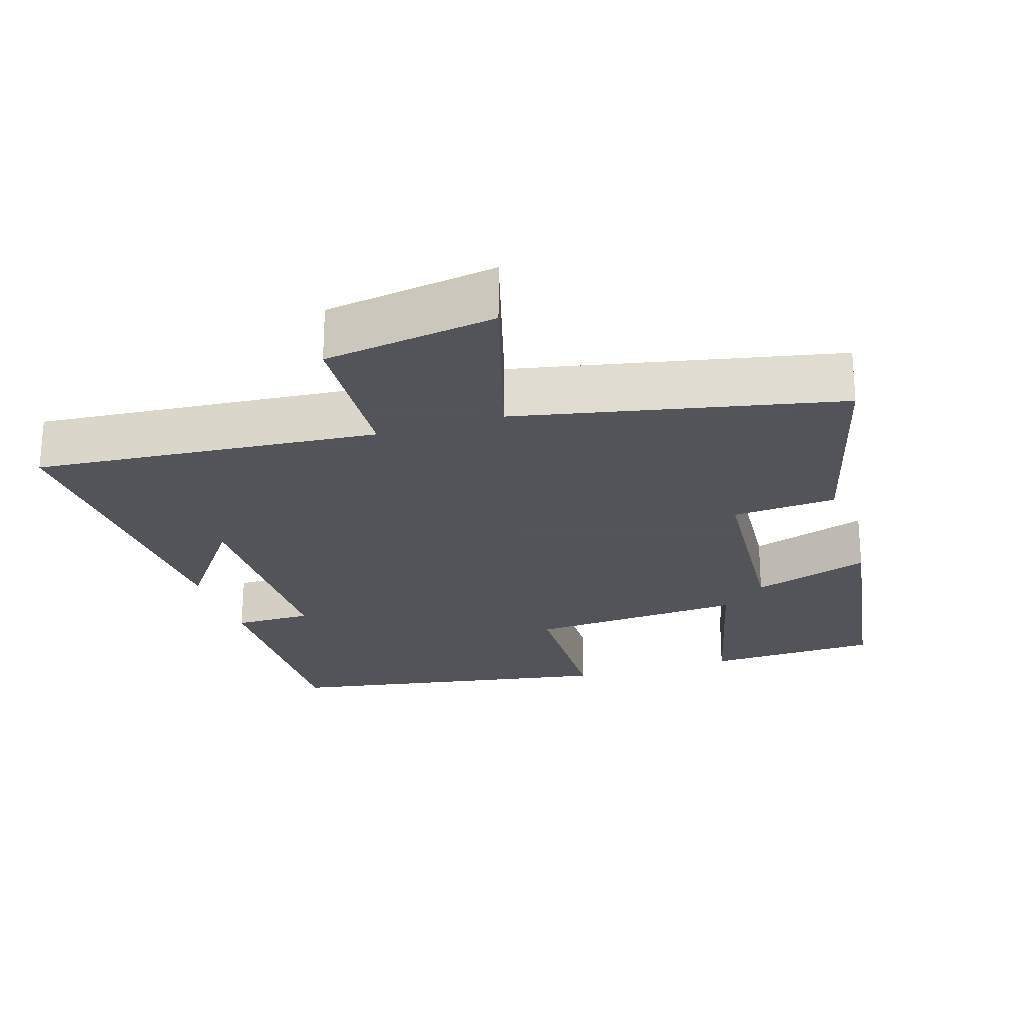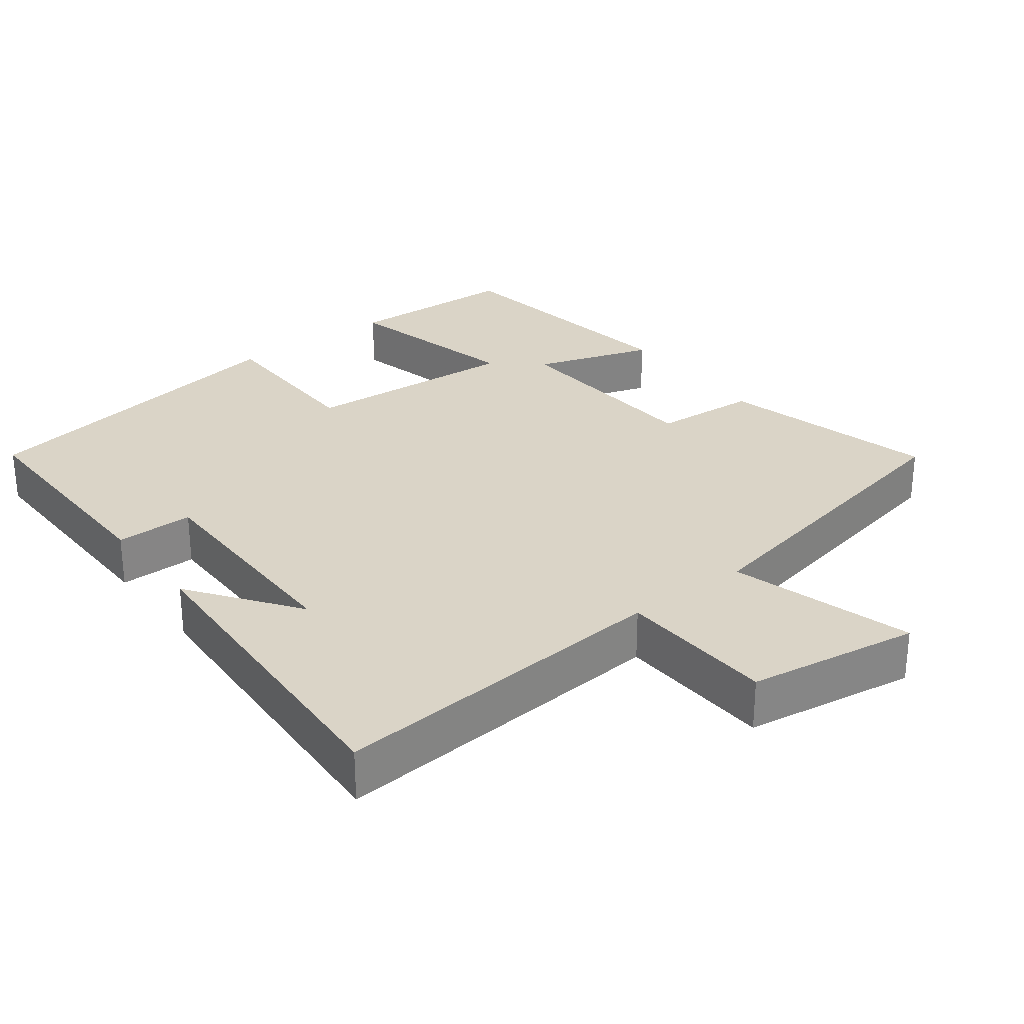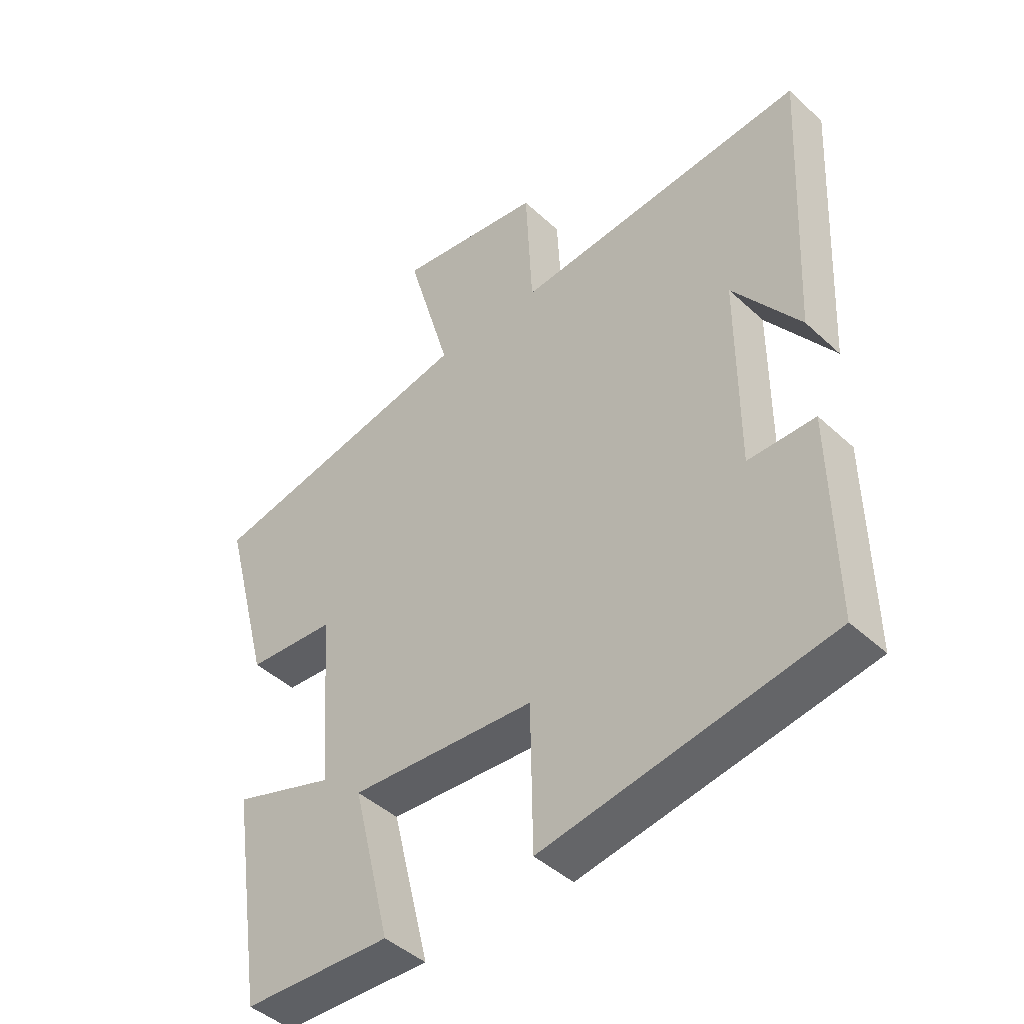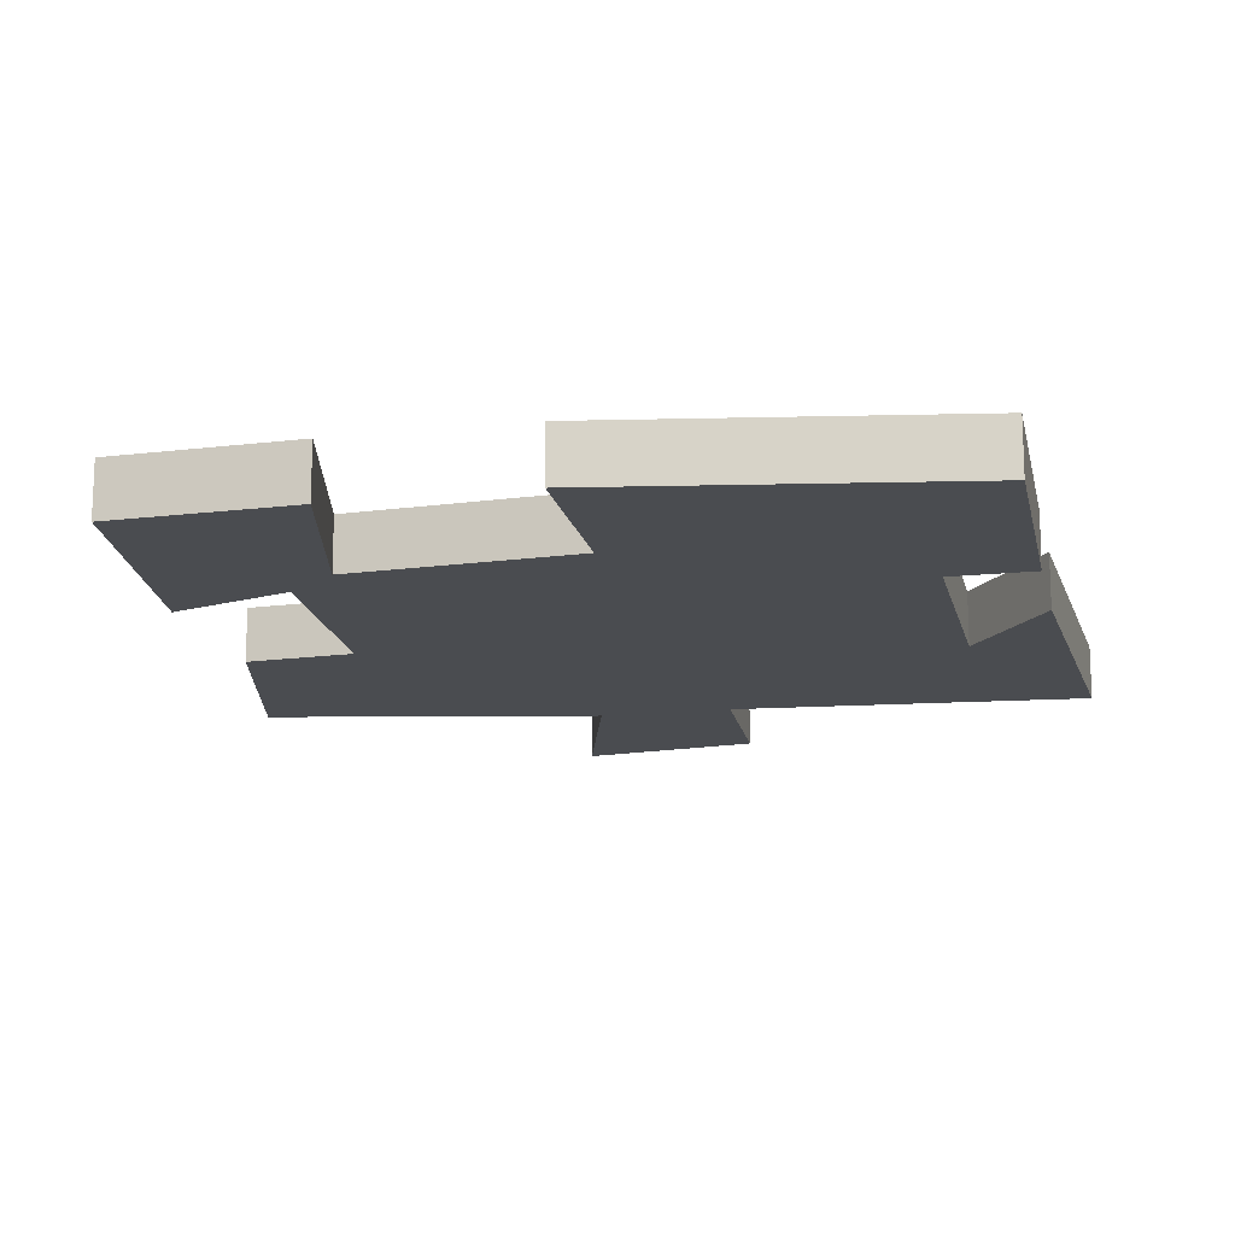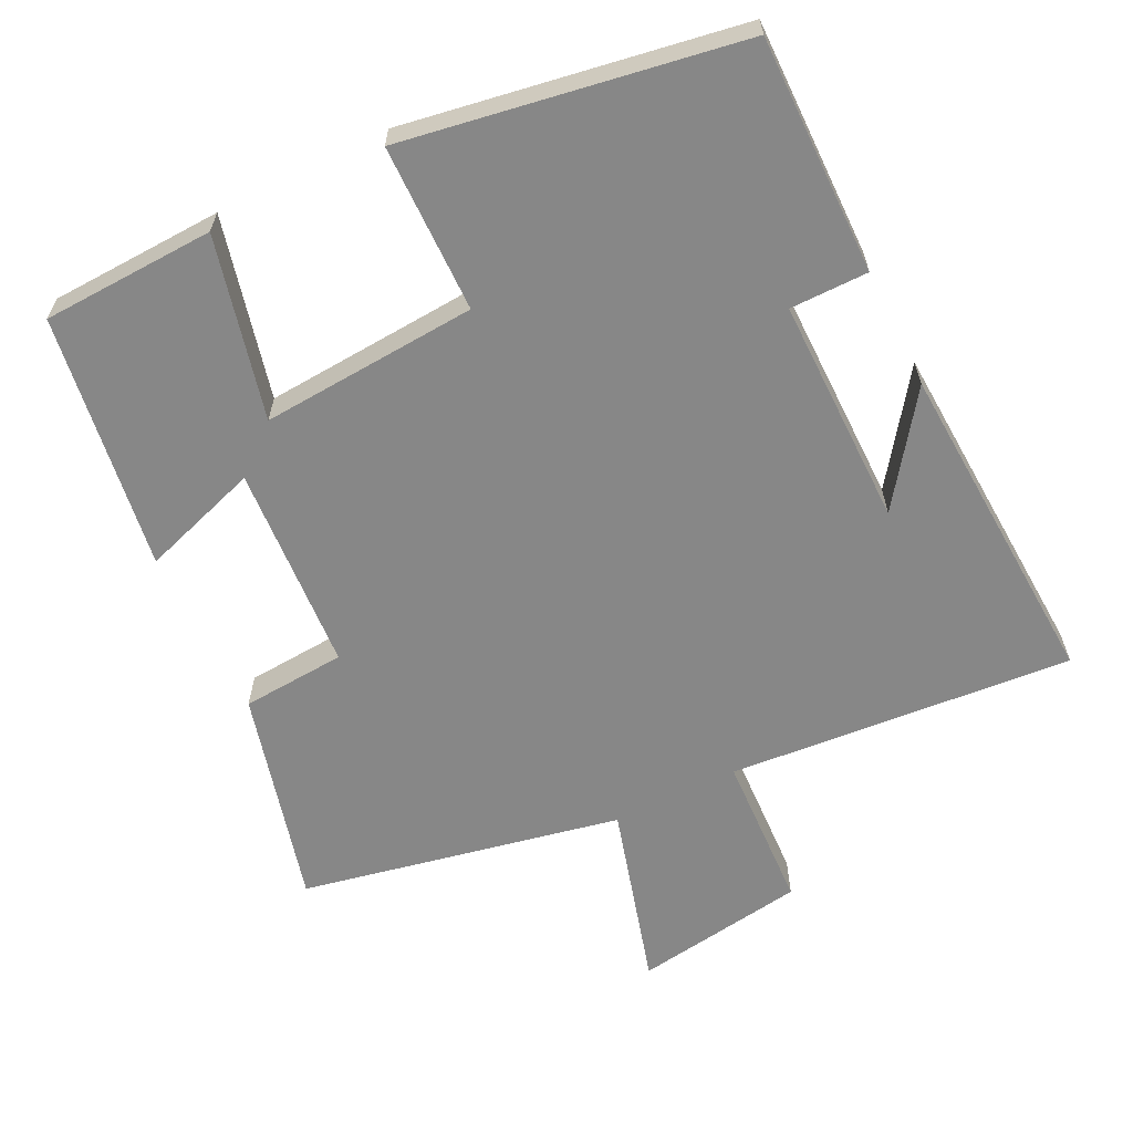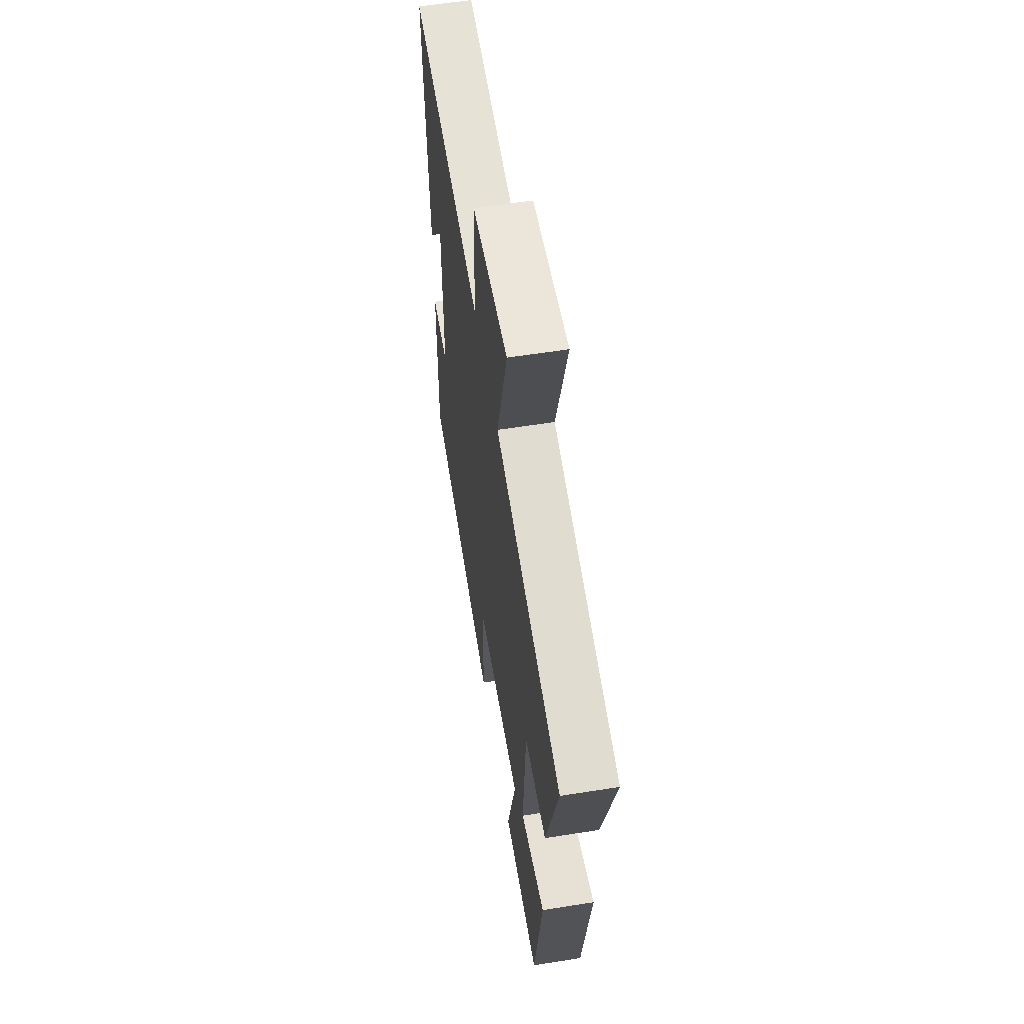
<metadata>
{"format":"obj","ext":"obj","renderer":"f3d","projection":"perspective","resolution":1024,"background":"white","views":[{"elev":-23.9,"azim":17.3,"up":"+Y"},{"elev":28.9,"azim":-37.2,"up":"+Y"},{"elev":-44.4,"azim":-137.0,"up":"+Z"},{"elev":-15.0,"azim":-167.4,"up":"+Y"},{"elev":-62.3,"azim":-153.6,"up":"+Y"},{"elev":58.8,"azim":80.7,"up":"+Z"}]}
</metadata>
<code>
v -0.505 0.07 -0.421
v -0.5 0.07 -0.091
v -0.391 0.07 -0.091
v -0.391 0.07 0.227
v -0.5 0.07 0.077
v -0.524 0.07 0.54
v -0.045 0.07 0.5
v -0.034 0.07 0.719
v 0.206 0.07 0.755
v 0.133 0.07 0.5
v 0.579 0.07 0.409
v 0.5 0.07 0.108
v 0.355 0.07 0.098
v 0.335 0.07 -0.19
v 0.5 0.07 -0.136
v 0.446 0.07 -0.491
v 0.205 0.07 -0.5
v 0.267 0.07 -0.247
v -0.035 0.07 -0.267
v -0.039 0.07 -0.5
v -0.505 0 -0.421
v -0.5 0 -0.091
v -0.391 0 -0.091
v -0.391 0 0.227
v -0.5 0 0.077
v -0.524 0 0.54
v -0.045 0 0.5
v -0.034 0 0.719
v 0.206 0 0.755
v 0.133 0 0.5
v 0.579 0 0.409
v 0.5 0 0.108
v 0.355 0 0.098
v 0.335 0 -0.19
v 0.5 0 -0.136
v 0.446 0 -0.491
v 0.205 0 -0.5
v 0.267 0 -0.247
v -0.035 0 -0.267
v -0.039 0 -0.5
f 1 2 3
f 20 1 3
f 19 20 3
f 18 19 3 4
f 16 17 18
f 15 16 18
f 14 15 18
f 13 14 18 4
f 12 13 4
f 11 12 4
f 10 11 4
f 7 8 9 10
f 7 10 4
f 6 7 4
f 4 5 6
f 23 22 21
f 23 21 40
f 23 40 39
f 24 23 39 38
f 38 37 36
f 38 36 35
f 38 35 34
f 24 38 34 33
f 24 33 32
f 24 32 31
f 24 31 30
f 30 29 28 27
f 24 30 27
f 24 27 26
f 26 25 24
f 1 21 22 2
f 2 22 23 3
f 3 23 24 4
f 4 24 25 5
f 5 25 26 6
f 6 26 27 7
f 7 27 28 8
f 8 28 29 9
f 9 29 30 10
f 10 30 31 11
f 11 31 32 12
f 12 32 33 13
f 13 33 34 14
f 14 34 35 15
f 15 35 36 16
f 16 36 37 17
f 17 37 38 18
f 18 38 39 19
f 19 39 40 20
f 20 40 21 1

</code>
